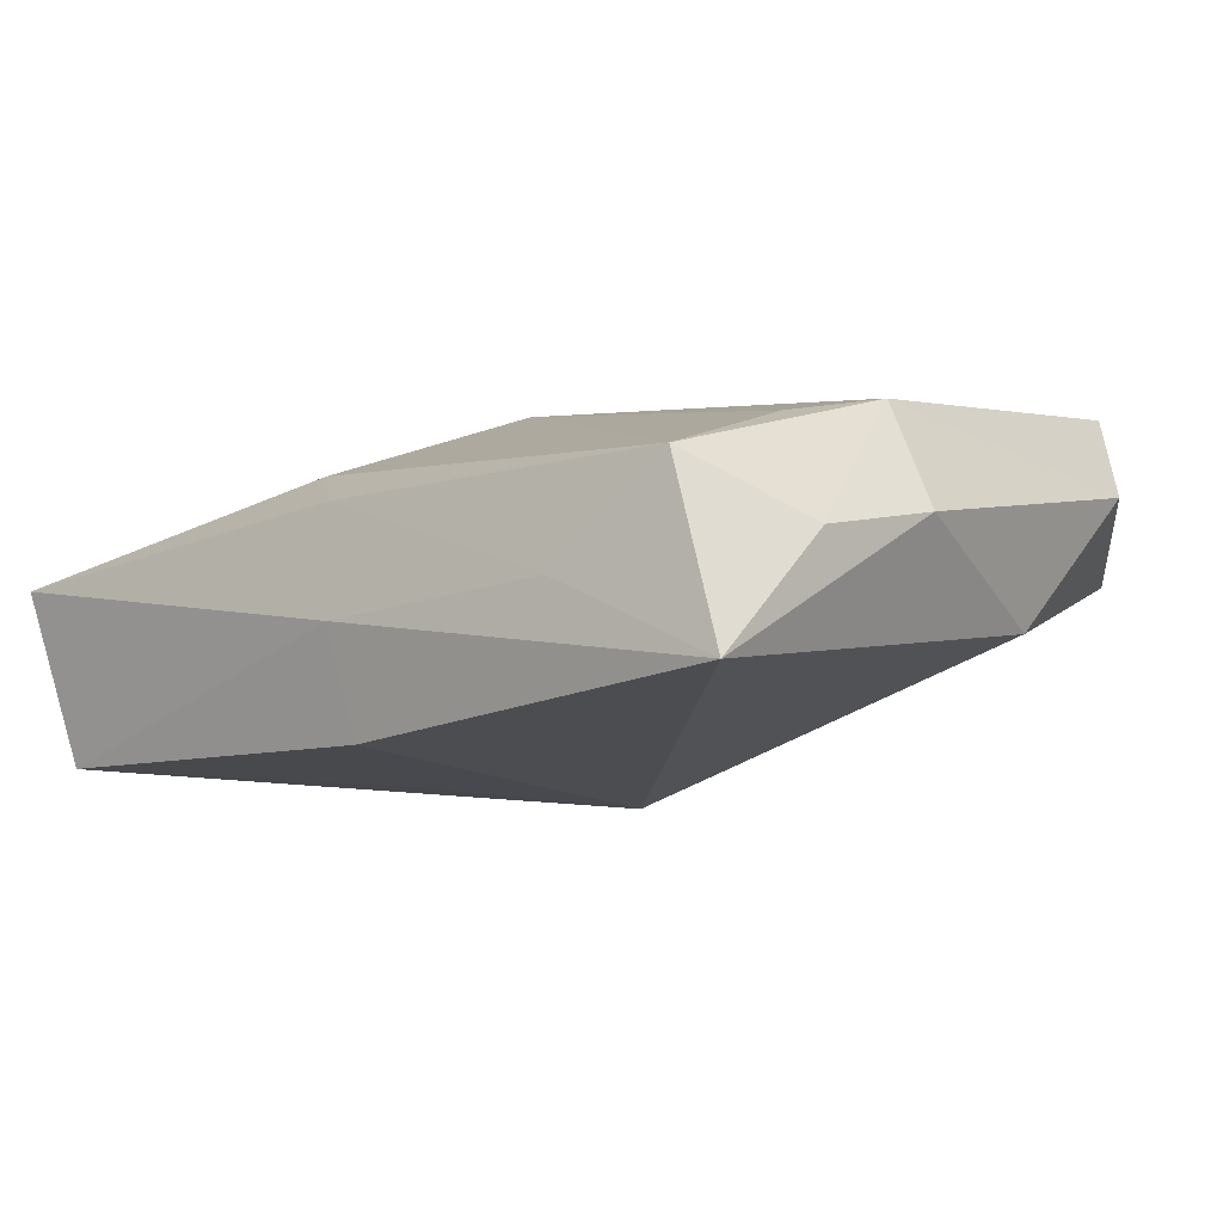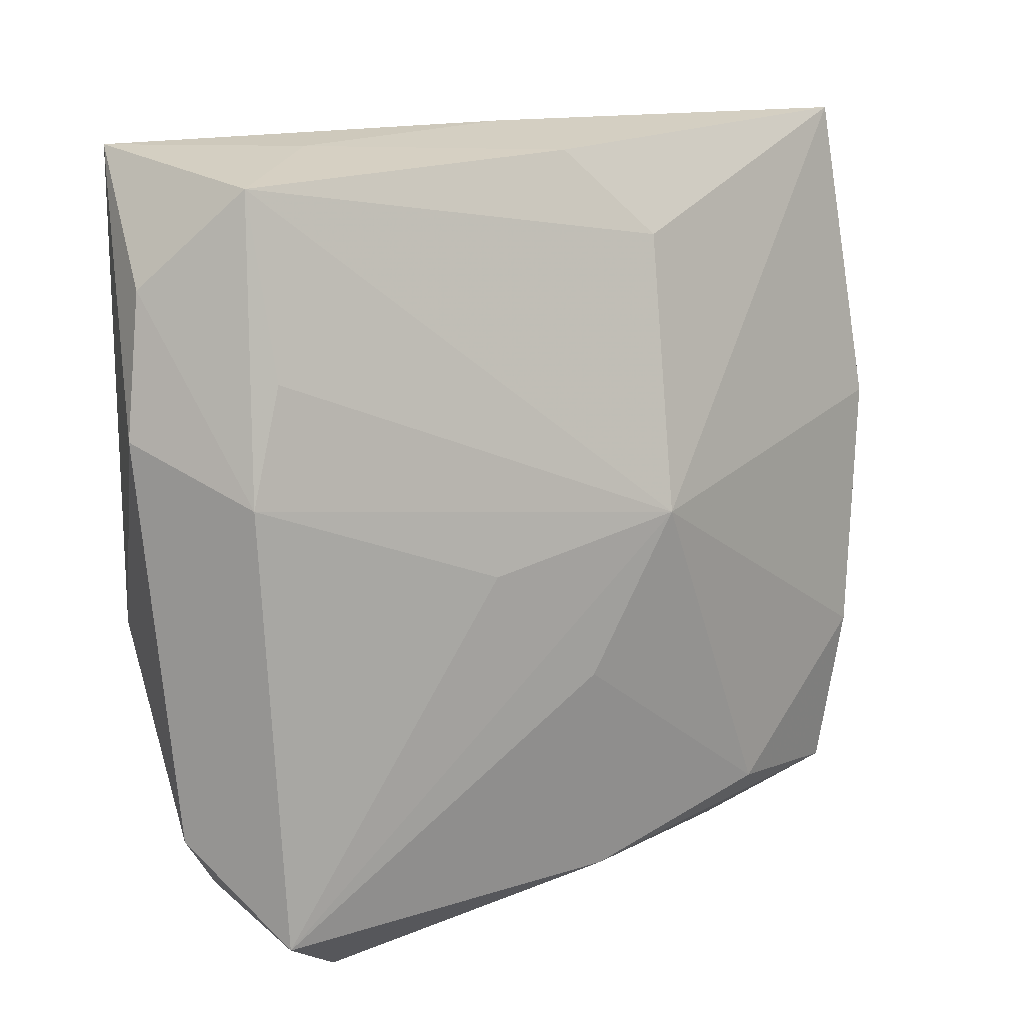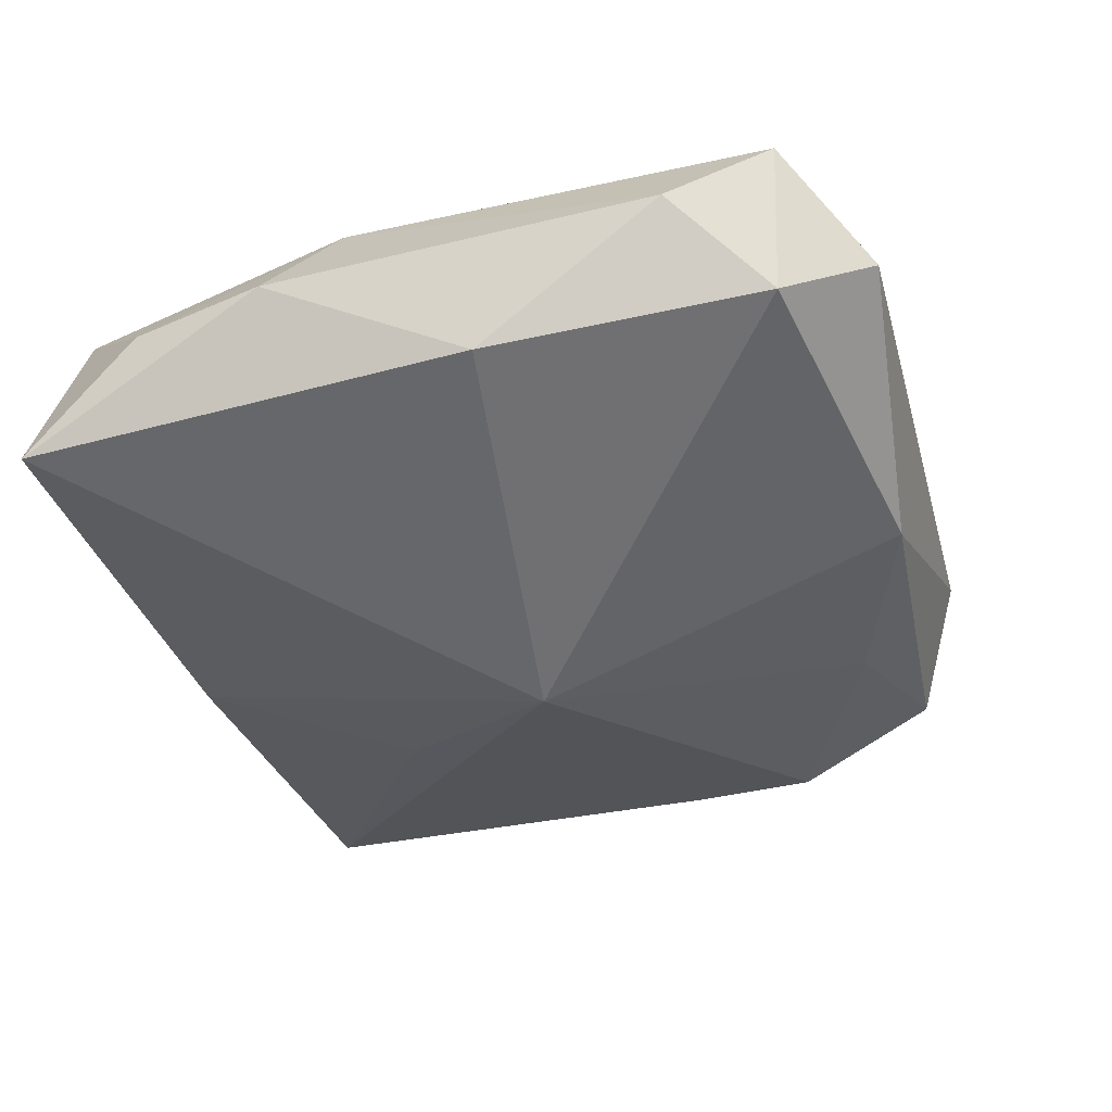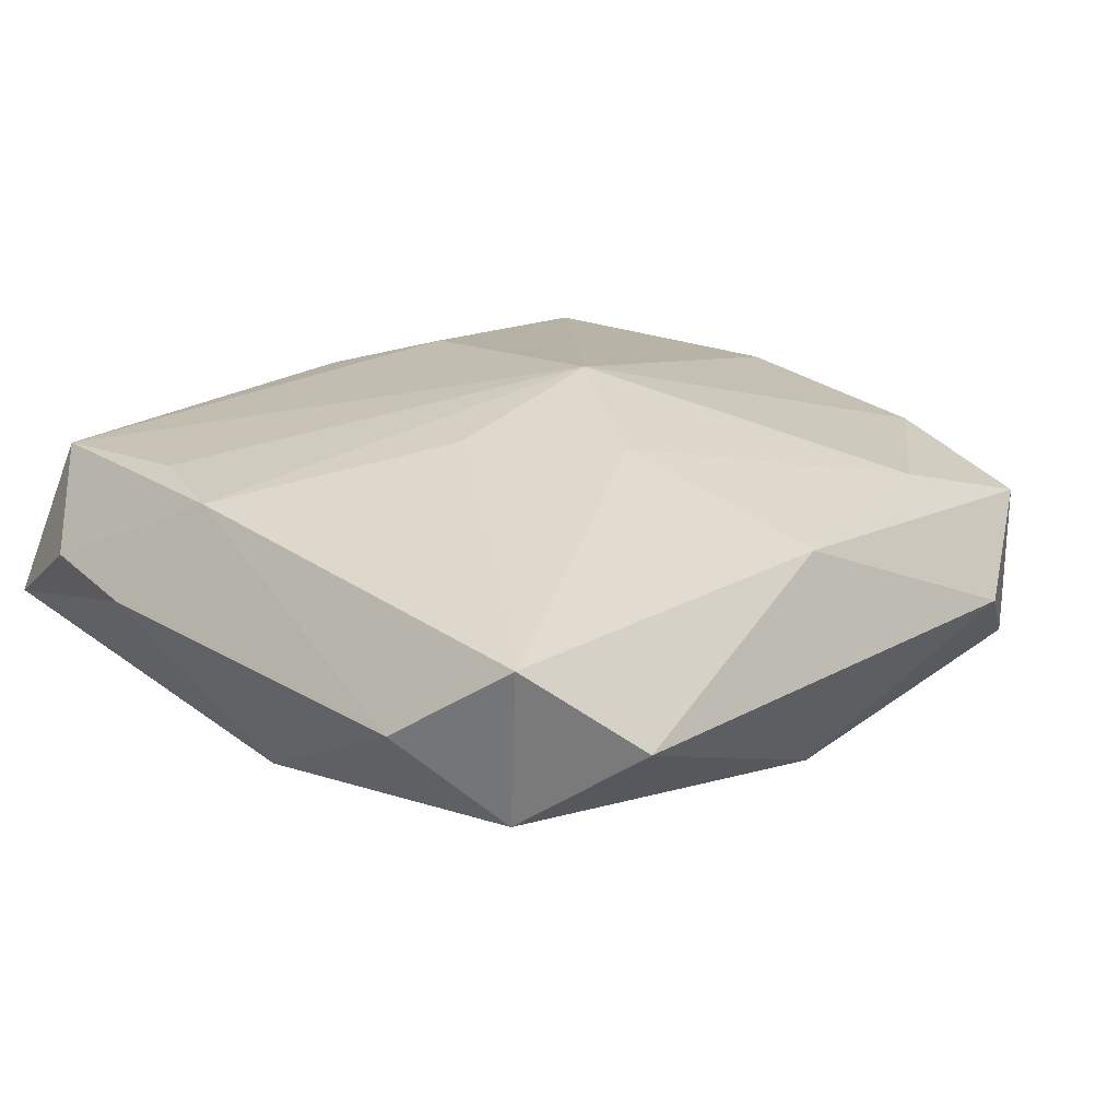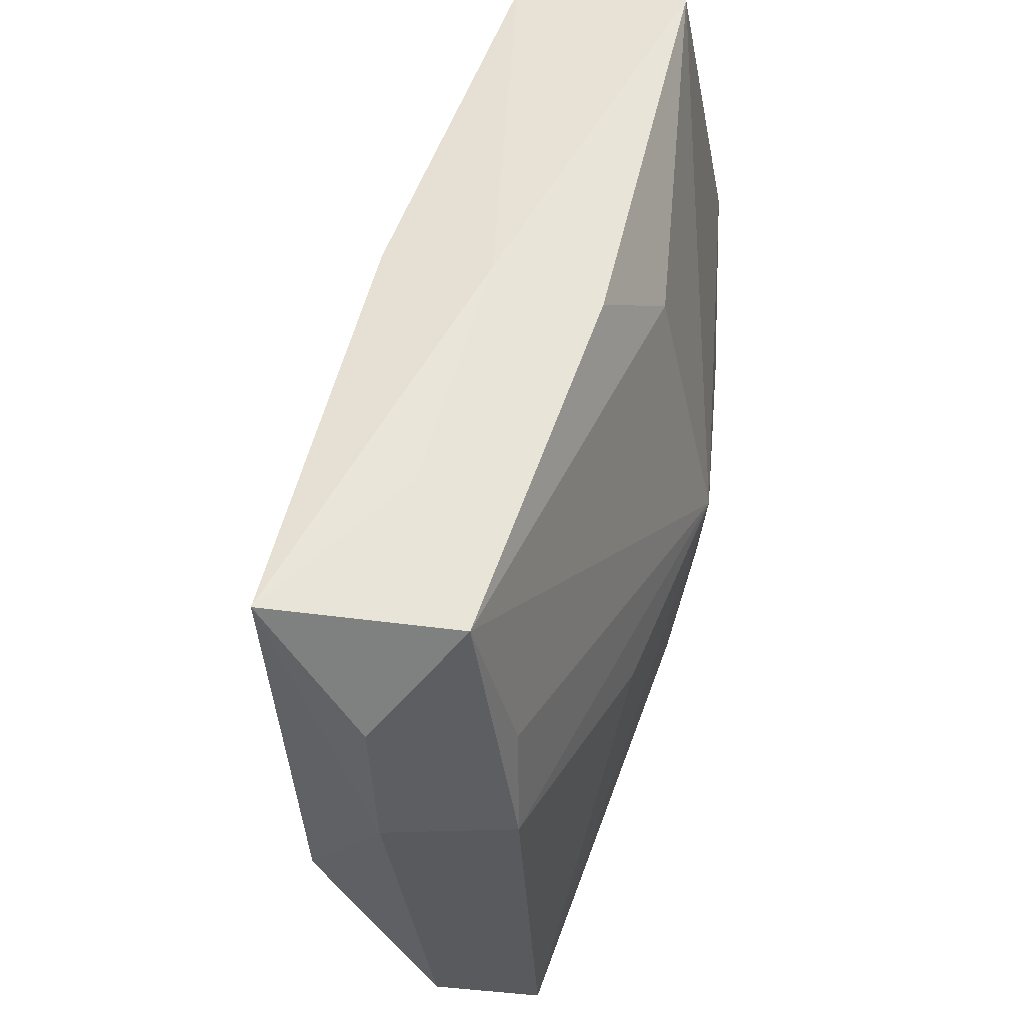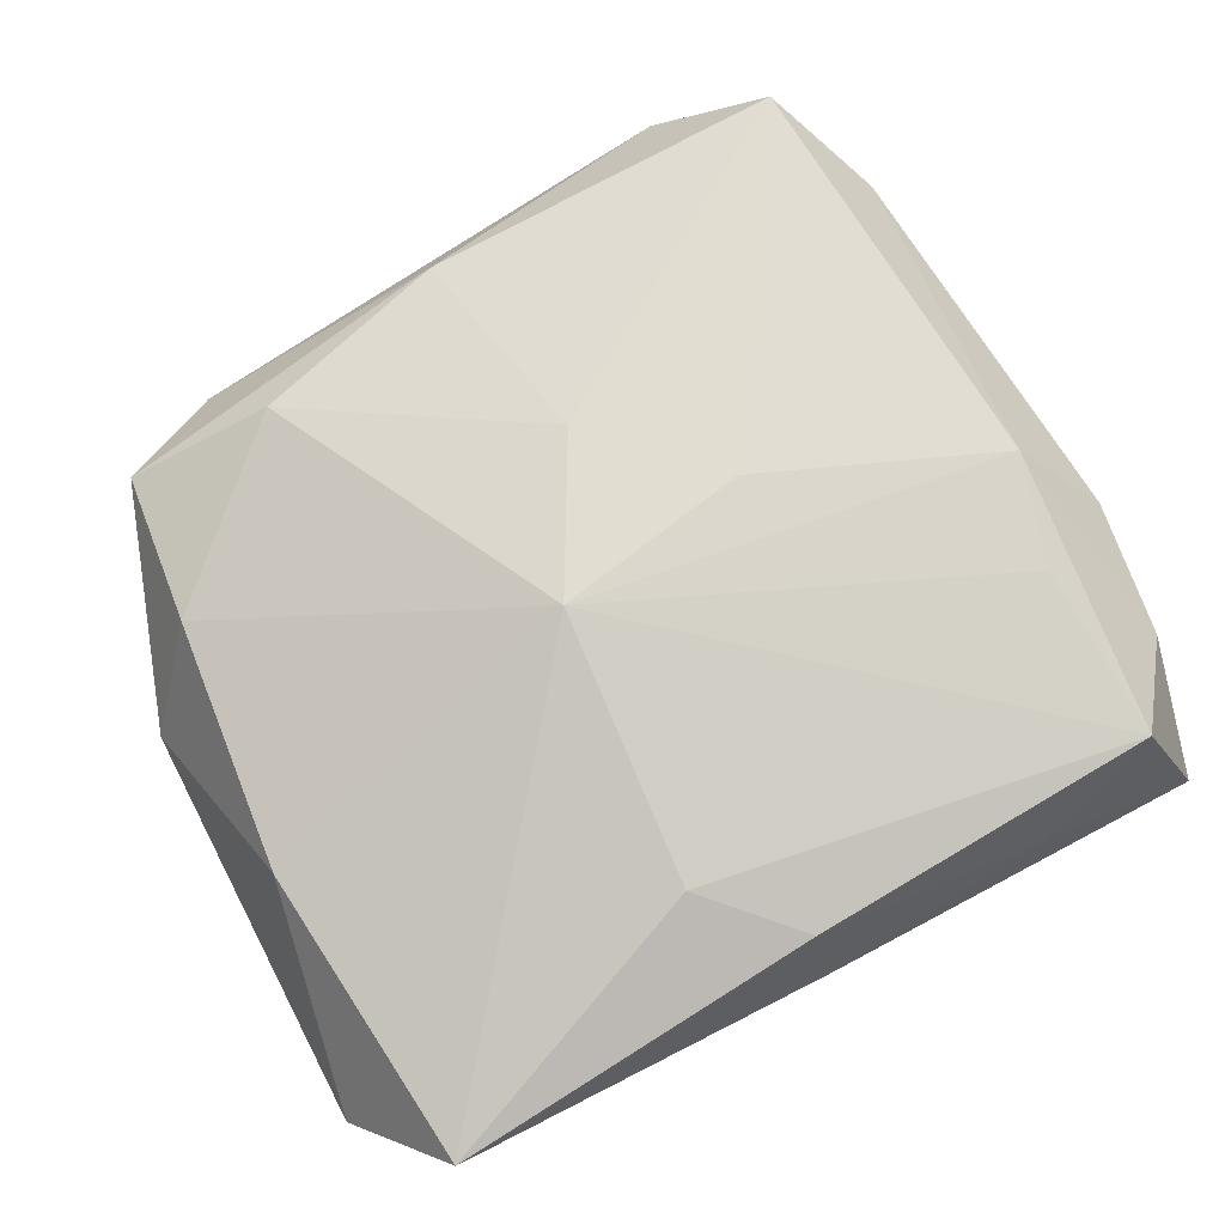
<metadata>
{"format":"obj","ext":"obj","renderer":"f3d","projection":"perspective","resolution":1024,"background":"white","views":[{"elev":-1.4,"azim":-142.7,"up":"+Z"},{"elev":16.5,"azim":-30.8,"up":"+Y"},{"elev":-30.1,"azim":-72.4,"up":"+Z"},{"elev":31.9,"azim":-42.9,"up":"+Z"},{"elev":57.1,"azim":-65.8,"up":"+Y"},{"elev":68.7,"azim":151.0,"up":"+Z"}]}
</metadata>
<code>
v -0.02563 0.00564 0.01115
v -0.002294 -0.00127 -0.01418
v 0.02666 0.02636 0.0001917
v -0.02895 -0.005088 -0.002704
v 0.01176 -0.02193 -0.007391
v -0.0309 0.009201 0.004063
v -0.01634 0.02644 0.0003032
v 0.0009809 -0.02485 0.01013
v -0.02319 0.0132 0.00998
v -0.008752 -0.001145 0.01228
v -0.0184 -0.02955 0.005956
v -0.001333 0.02545 -0.009313
v 0.02734 -0.01719 -0.001859
v -0.02837 0.02683 -0.004371
v -0.001034 -0.009452 0.01219
v 0.01483 -0.02148 0.009042
v -0.02483 -0.02398 0.0007325
v 0.005976 0.01163 -0.01248
v -0.02925 -0.01771 0.006396
v -0.0002754 0.02683 -0.002064
v 0.0283 0.005294 0.003616
v 0.02551 -0.01445 -0.01013
v 0.0246 -0.02332 0.004728
v -0.02381 0.0251 0.007226
v -0.0295 0.0186 0.00296
v -0.02456 -0.02424 0.01228
v 0.005132 0.001275 0.01228
v 0.006689 0.01961 0.007179
v 0.03135 0.01947 -0.005946
v 0.02574 -0.005472 -0.01039
v 0.02329 -0.02464 -0.006228
v 0.02423 0.02452 -0.01134
v -0.001147 -0.0272 -0.00448
v 0.0007422 0.02557 0.005083
v 0.01722 -0.02815 0.0006565
v 0.02608 -0.01209 0.005593
v 0.03063 -0.008957 -0.003124
f 14 2 4
f 12 2 14
f 17 4 2
f 2 33 17
f 17 33 11
f 14 4 6
f 29 32 3
f 11 33 35
f 35 33 31
f 27 16 36
f 18 32 2
f 2 12 18
f 18 12 32
f 2 32 30
f 30 22 2
f 30 32 29
f 29 22 30
f 31 33 5
f 5 22 31
f 5 33 2
f 2 22 5
f 27 1 10
f 27 10 26
f 26 10 1
f 26 17 11
f 27 3 28
f 28 3 34
f 28 24 27
f 34 24 28
f 14 24 7
f 7 24 34
f 14 6 25
f 25 24 14
f 25 6 1
f 1 24 25
f 9 1 27
f 27 24 9
f 9 24 1
f 37 22 29
f 31 22 37
f 23 36 16
f 23 35 31
f 23 37 36
f 21 3 27
f 27 36 21
f 29 3 21
f 21 37 29
f 36 37 21
f 15 16 27
f 27 26 15
f 19 6 4
f 4 17 19
f 17 26 19
f 1 6 19
f 19 26 1
f 34 3 20
f 20 7 34
f 14 7 20
f 20 12 14
f 32 12 20
f 20 3 32
f 31 37 13
f 13 23 31
f 37 23 13
f 16 15 8
f 8 15 26
f 8 26 11
f 8 23 16
f 35 23 8
f 11 35 8

</code>
